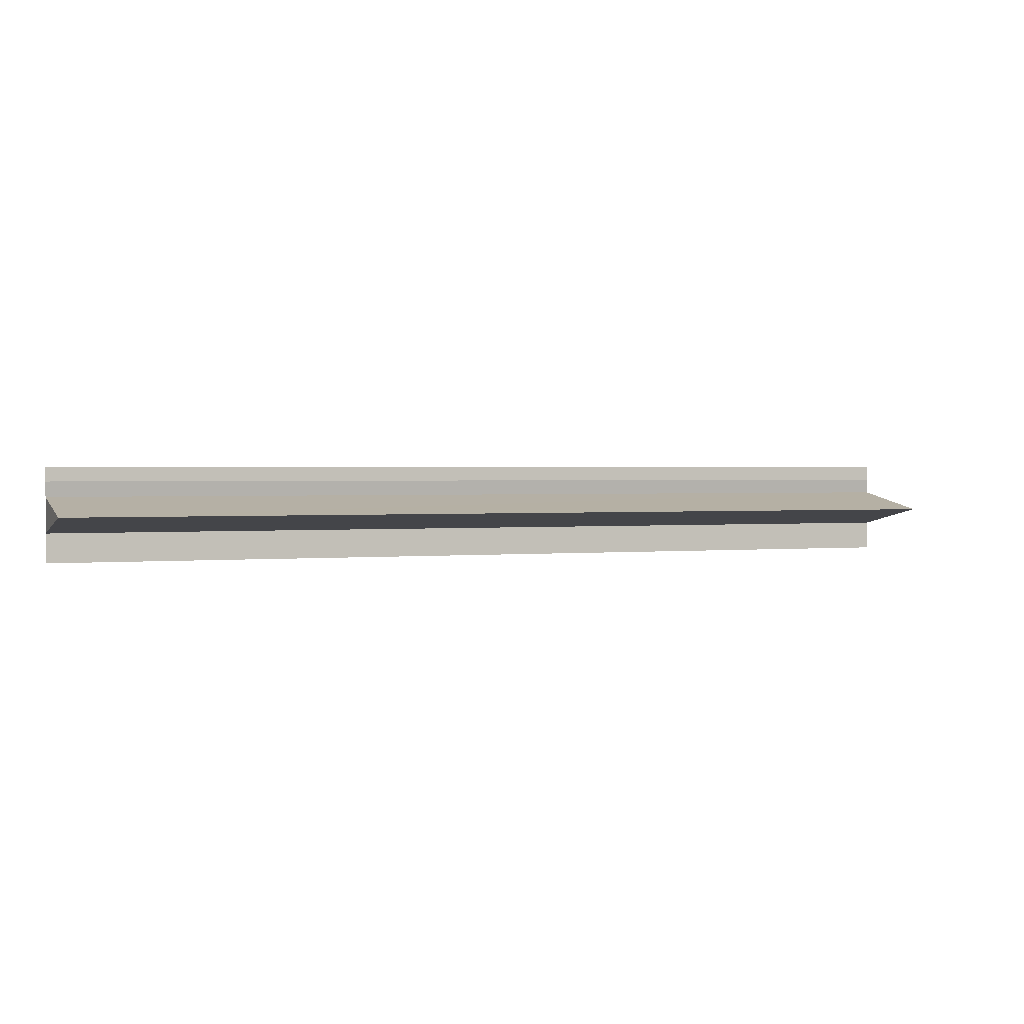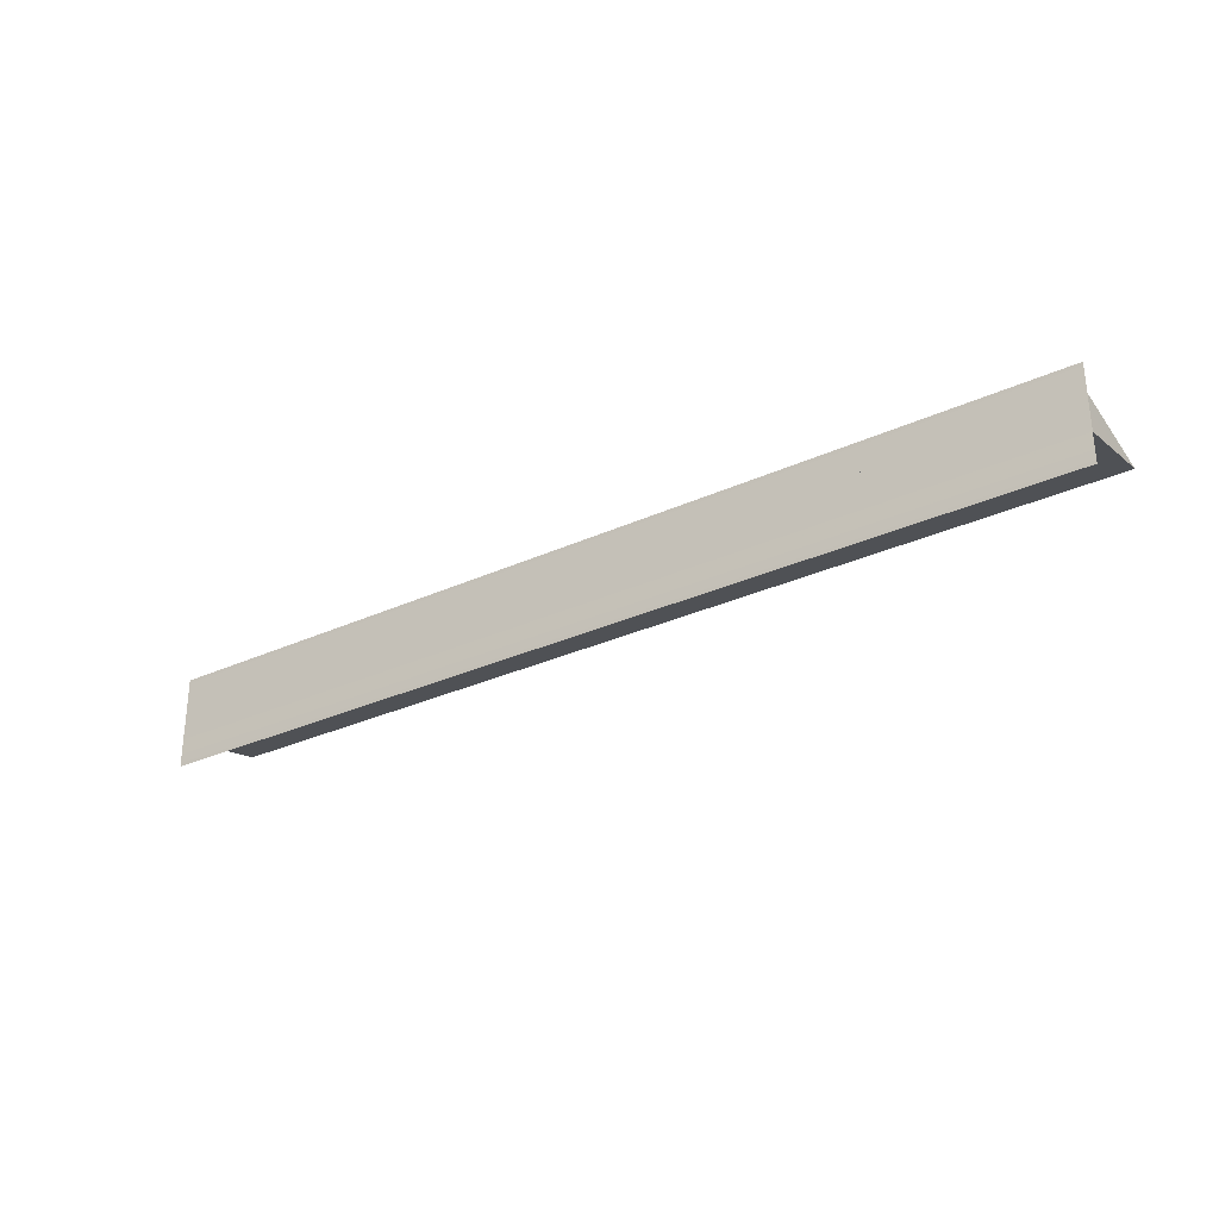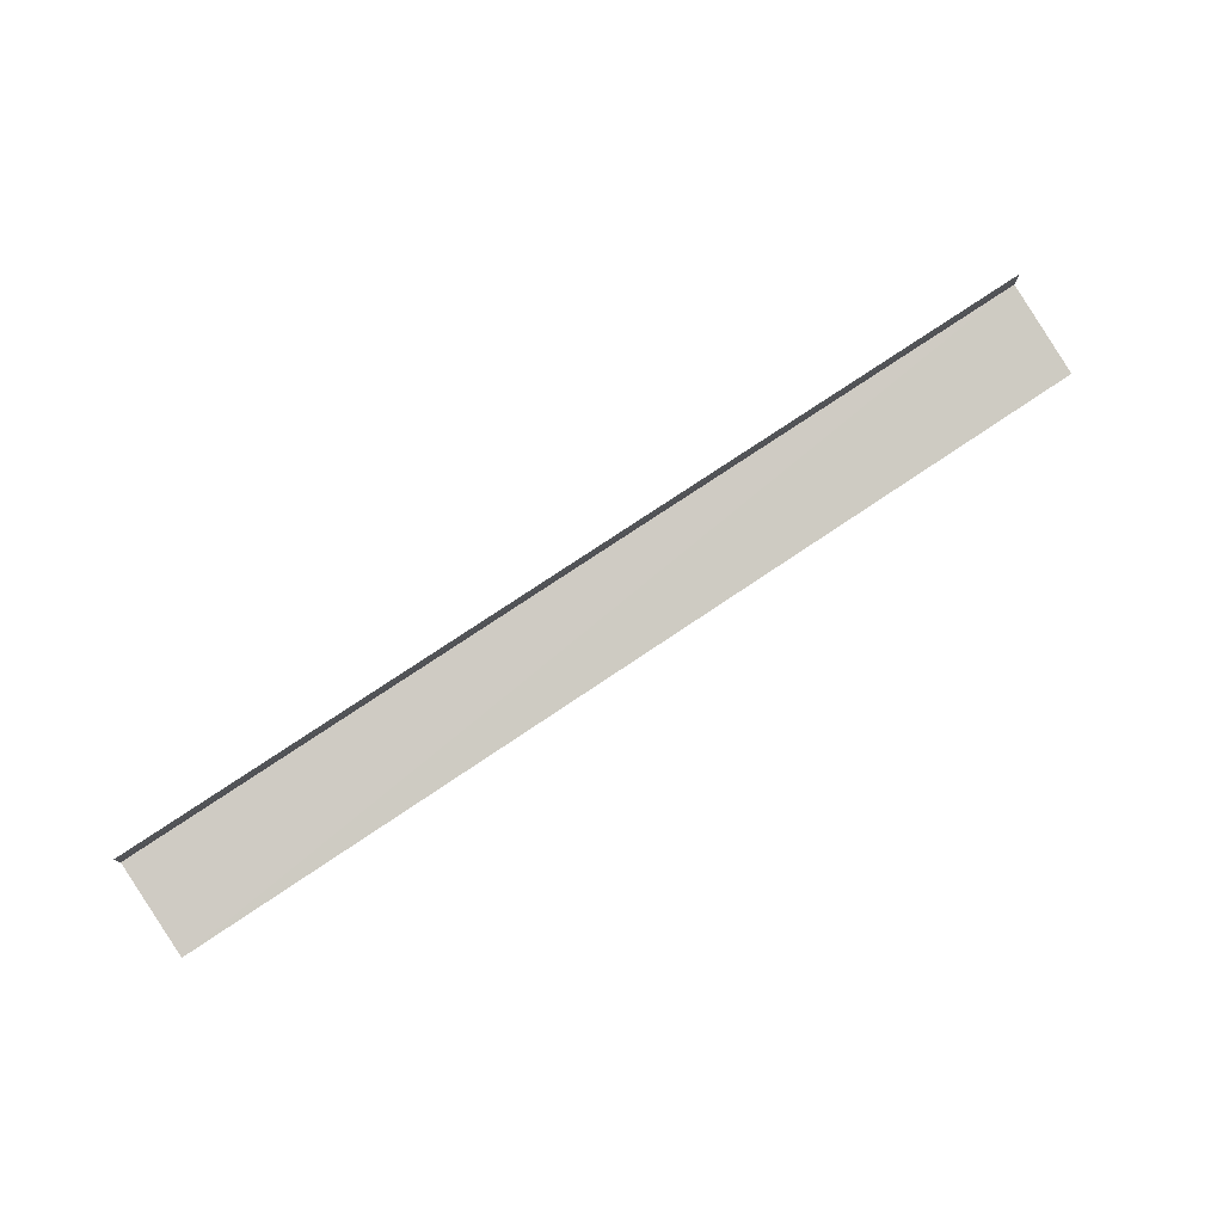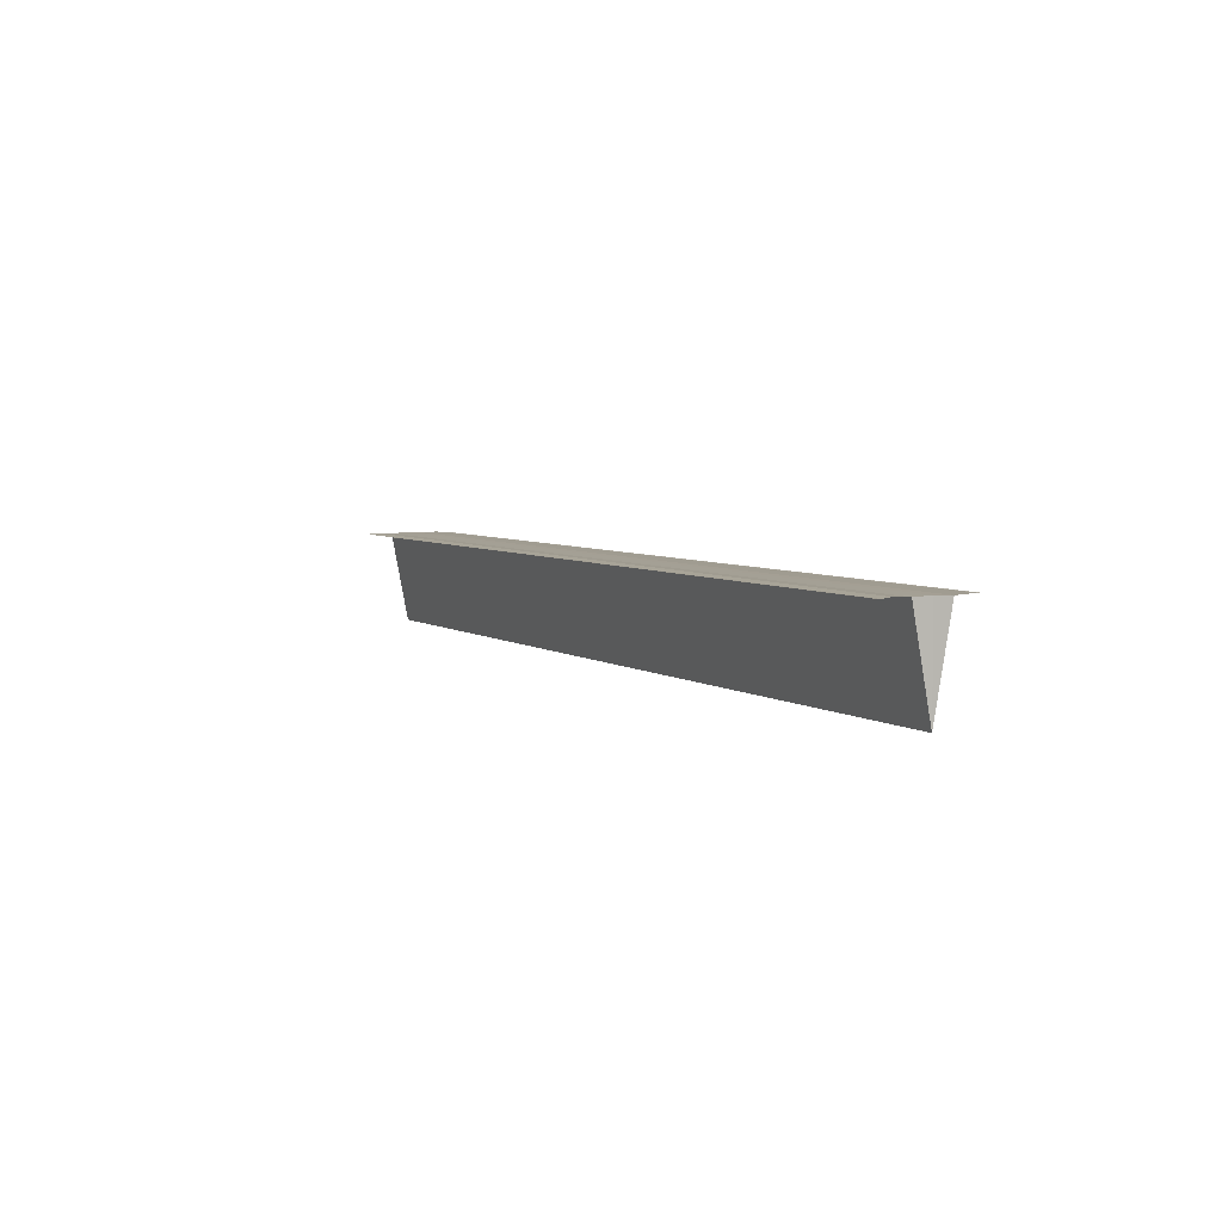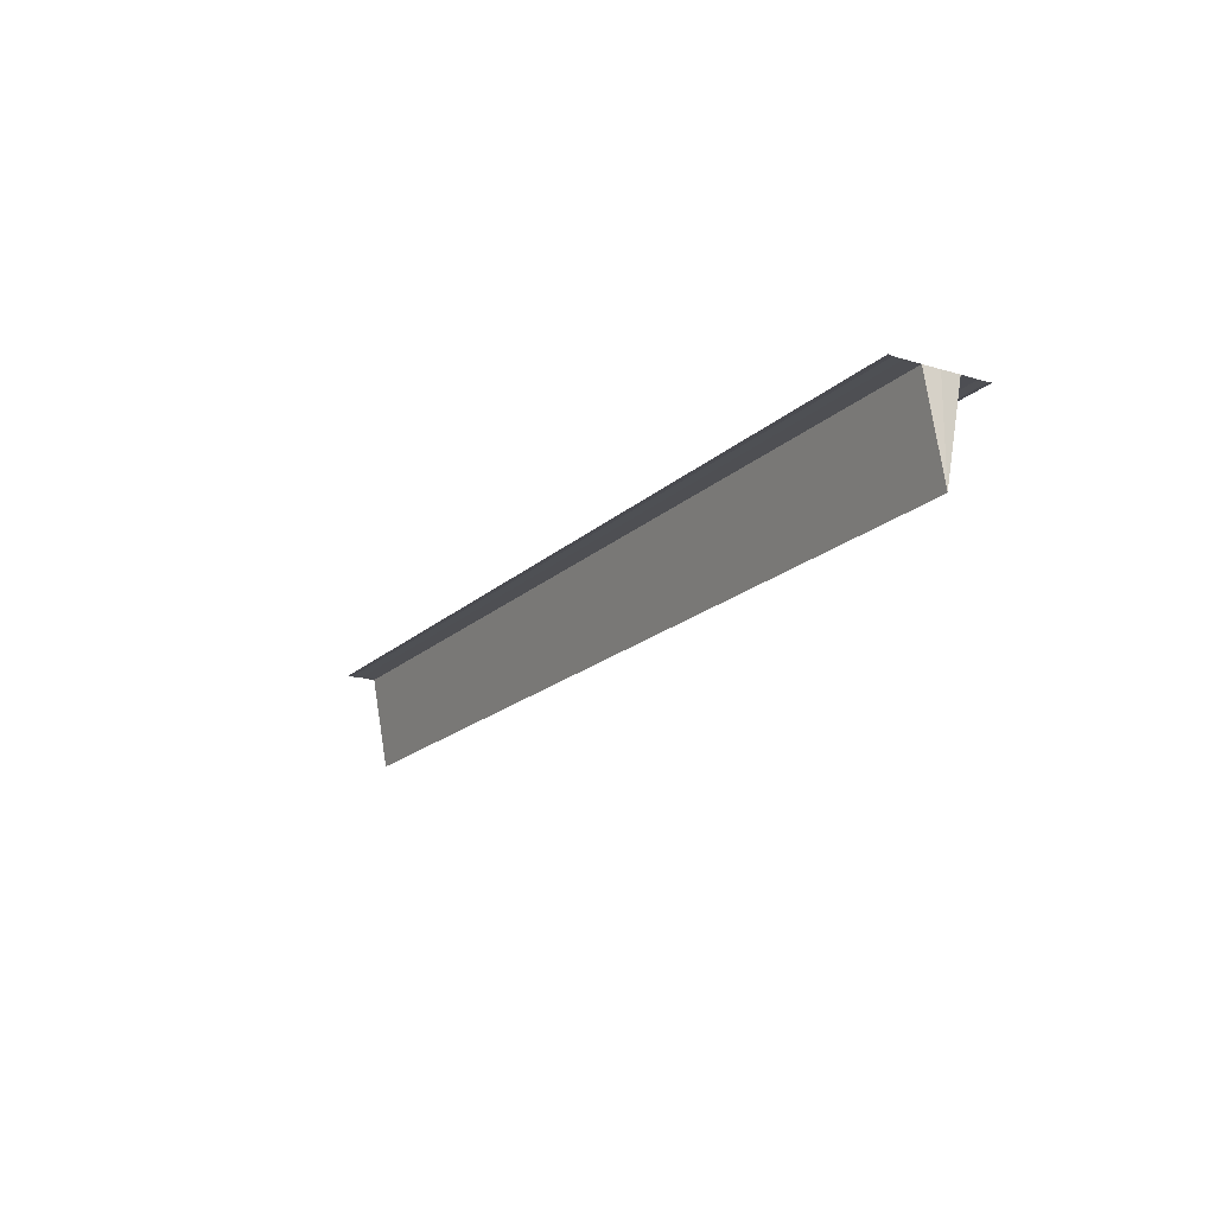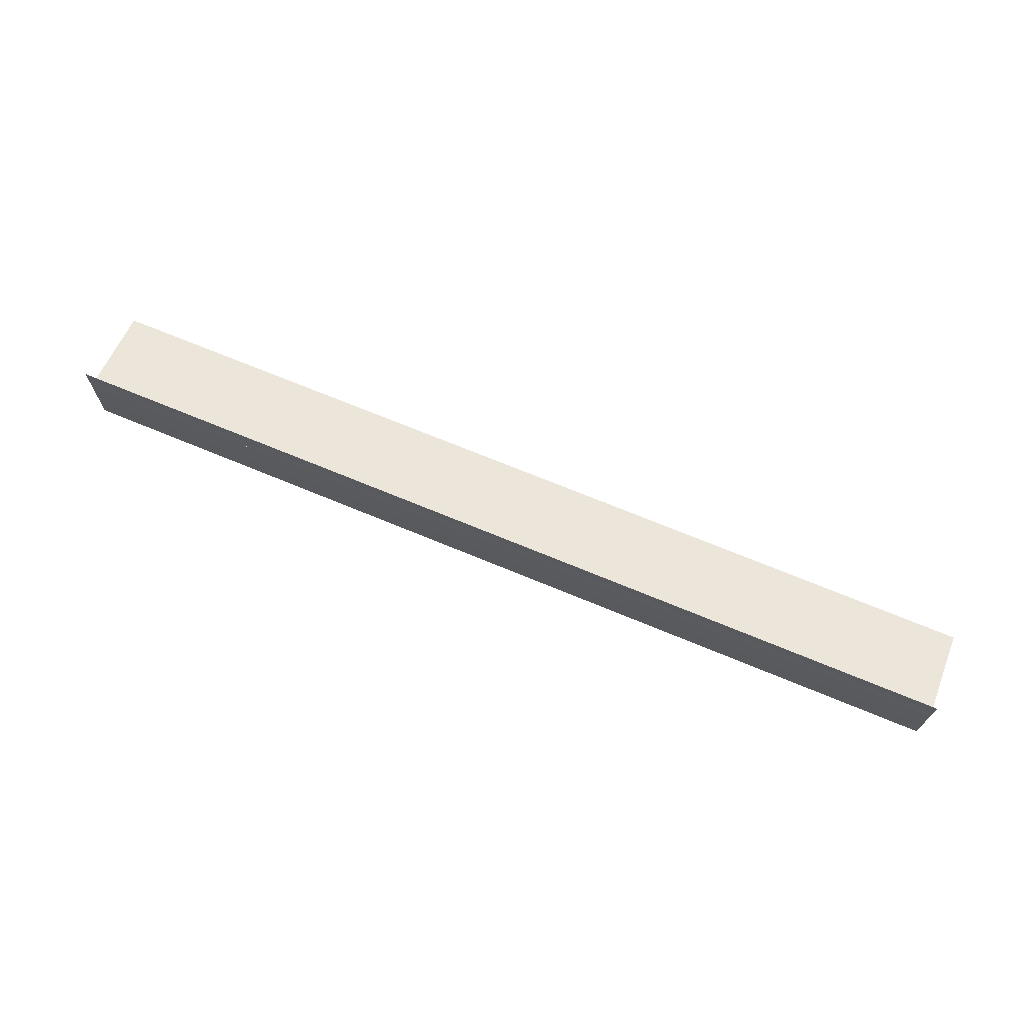
<metadata>
{"format":"obj","ext":"obj","renderer":"f3d","projection":"perspective","resolution":1024,"background":"white","views":[{"elev":1.4,"azim":-21.9,"up":"+Z"},{"elev":-29.6,"azim":-145.8,"up":"+Z"},{"elev":76.6,"azim":-33.8,"up":"+Z"},{"elev":5.1,"azim":-117.9,"up":"+Y"},{"elev":-17.9,"azim":59.8,"up":"+Y"},{"elev":69.4,"azim":-157.4,"up":"+Z"}]}
</metadata>
<code>
o 30260
v 2206 1865 10.3
v 2206 1865 10.3
v 2205 1865 10.3
v 2206 1865 10.3
v 2205 1865 10.3
v 2205 1865 10.3
v 2206 1865 10.3
v 2206 1865 10.3
v 2206 1865 10.29
v 2205 1865 10.29
v 2206 1865 10.3
v 2205 1865 10.3
v 2205 1865 10.29
v 2205 1865 10.29
v 2205 1865 10.29
v 2205 1865 10.29
v 2206 1865 10.29
v 2205 1865 10.29
v 2205 1865 10.29
v 2205 1865 10.3
v 2206 1865 10.29
v 2206 1865 10.29
v 2206 1865 10.29
v 2206 1865 10.29
v 2206 1865 10.29
v 2205 1865 10.29
v 2206 1865 10.29
v 2205 1865 10.29
v 2206 1865 10.3
v 2206 1865 10.3
v 2206 1865 10.3
v 2206 1865 10.29
v 2206 1865 10.29
v 2206 1865 10.29
v 2206 1865 10.3
v 2205 1865 10.3
v 2205 1865 10.3
v 2206 1865 10.3
v 2206 1865 10.3
v 2206 1865 10.3
v 2205 1865 10.3
v 2205 1865 10.29
v 2205 1865 10.29
v 2206 1865 10.29
v 2206 1865 10.29
v 2206 1865 10.29
v 2206 1865 10.29
v 2205 1865 10.29
v 2205 1865 10.29
v 2206 1865 10.29
v 2206 1865 10.29
v 2206 1865 10.29
v 2205 1865 10.29
v 2206 1865 10.29
v 2205 1865 10.29
f 1 2 3
f 3 4 5
f 6 4 5
f 7 2 6
f 7 8 6
f 9 8 10
f 6 11 12
f 10 11 12
f 13 14 12
f 15 16 14
f 13 17 18
f 19 17 18
f 20 21 13
f 22 23 19
f 22 24 19
f 25 23 26
f 27 24 28
f 29 27 20
f 29 30 20
f 27 31 32
f 33 32 34
f 20 35 36
f 37 35 36
f 38 30 37
f 38 39 37
f 37 40 41
f 42 32 43
f 44 45 42
f 44 46 42
f 42 47 48
f 49 47 48
f 50 46 49
f 50 51 49
f 49 52 53
f 19 54 55
f 26 54 55

</code>
